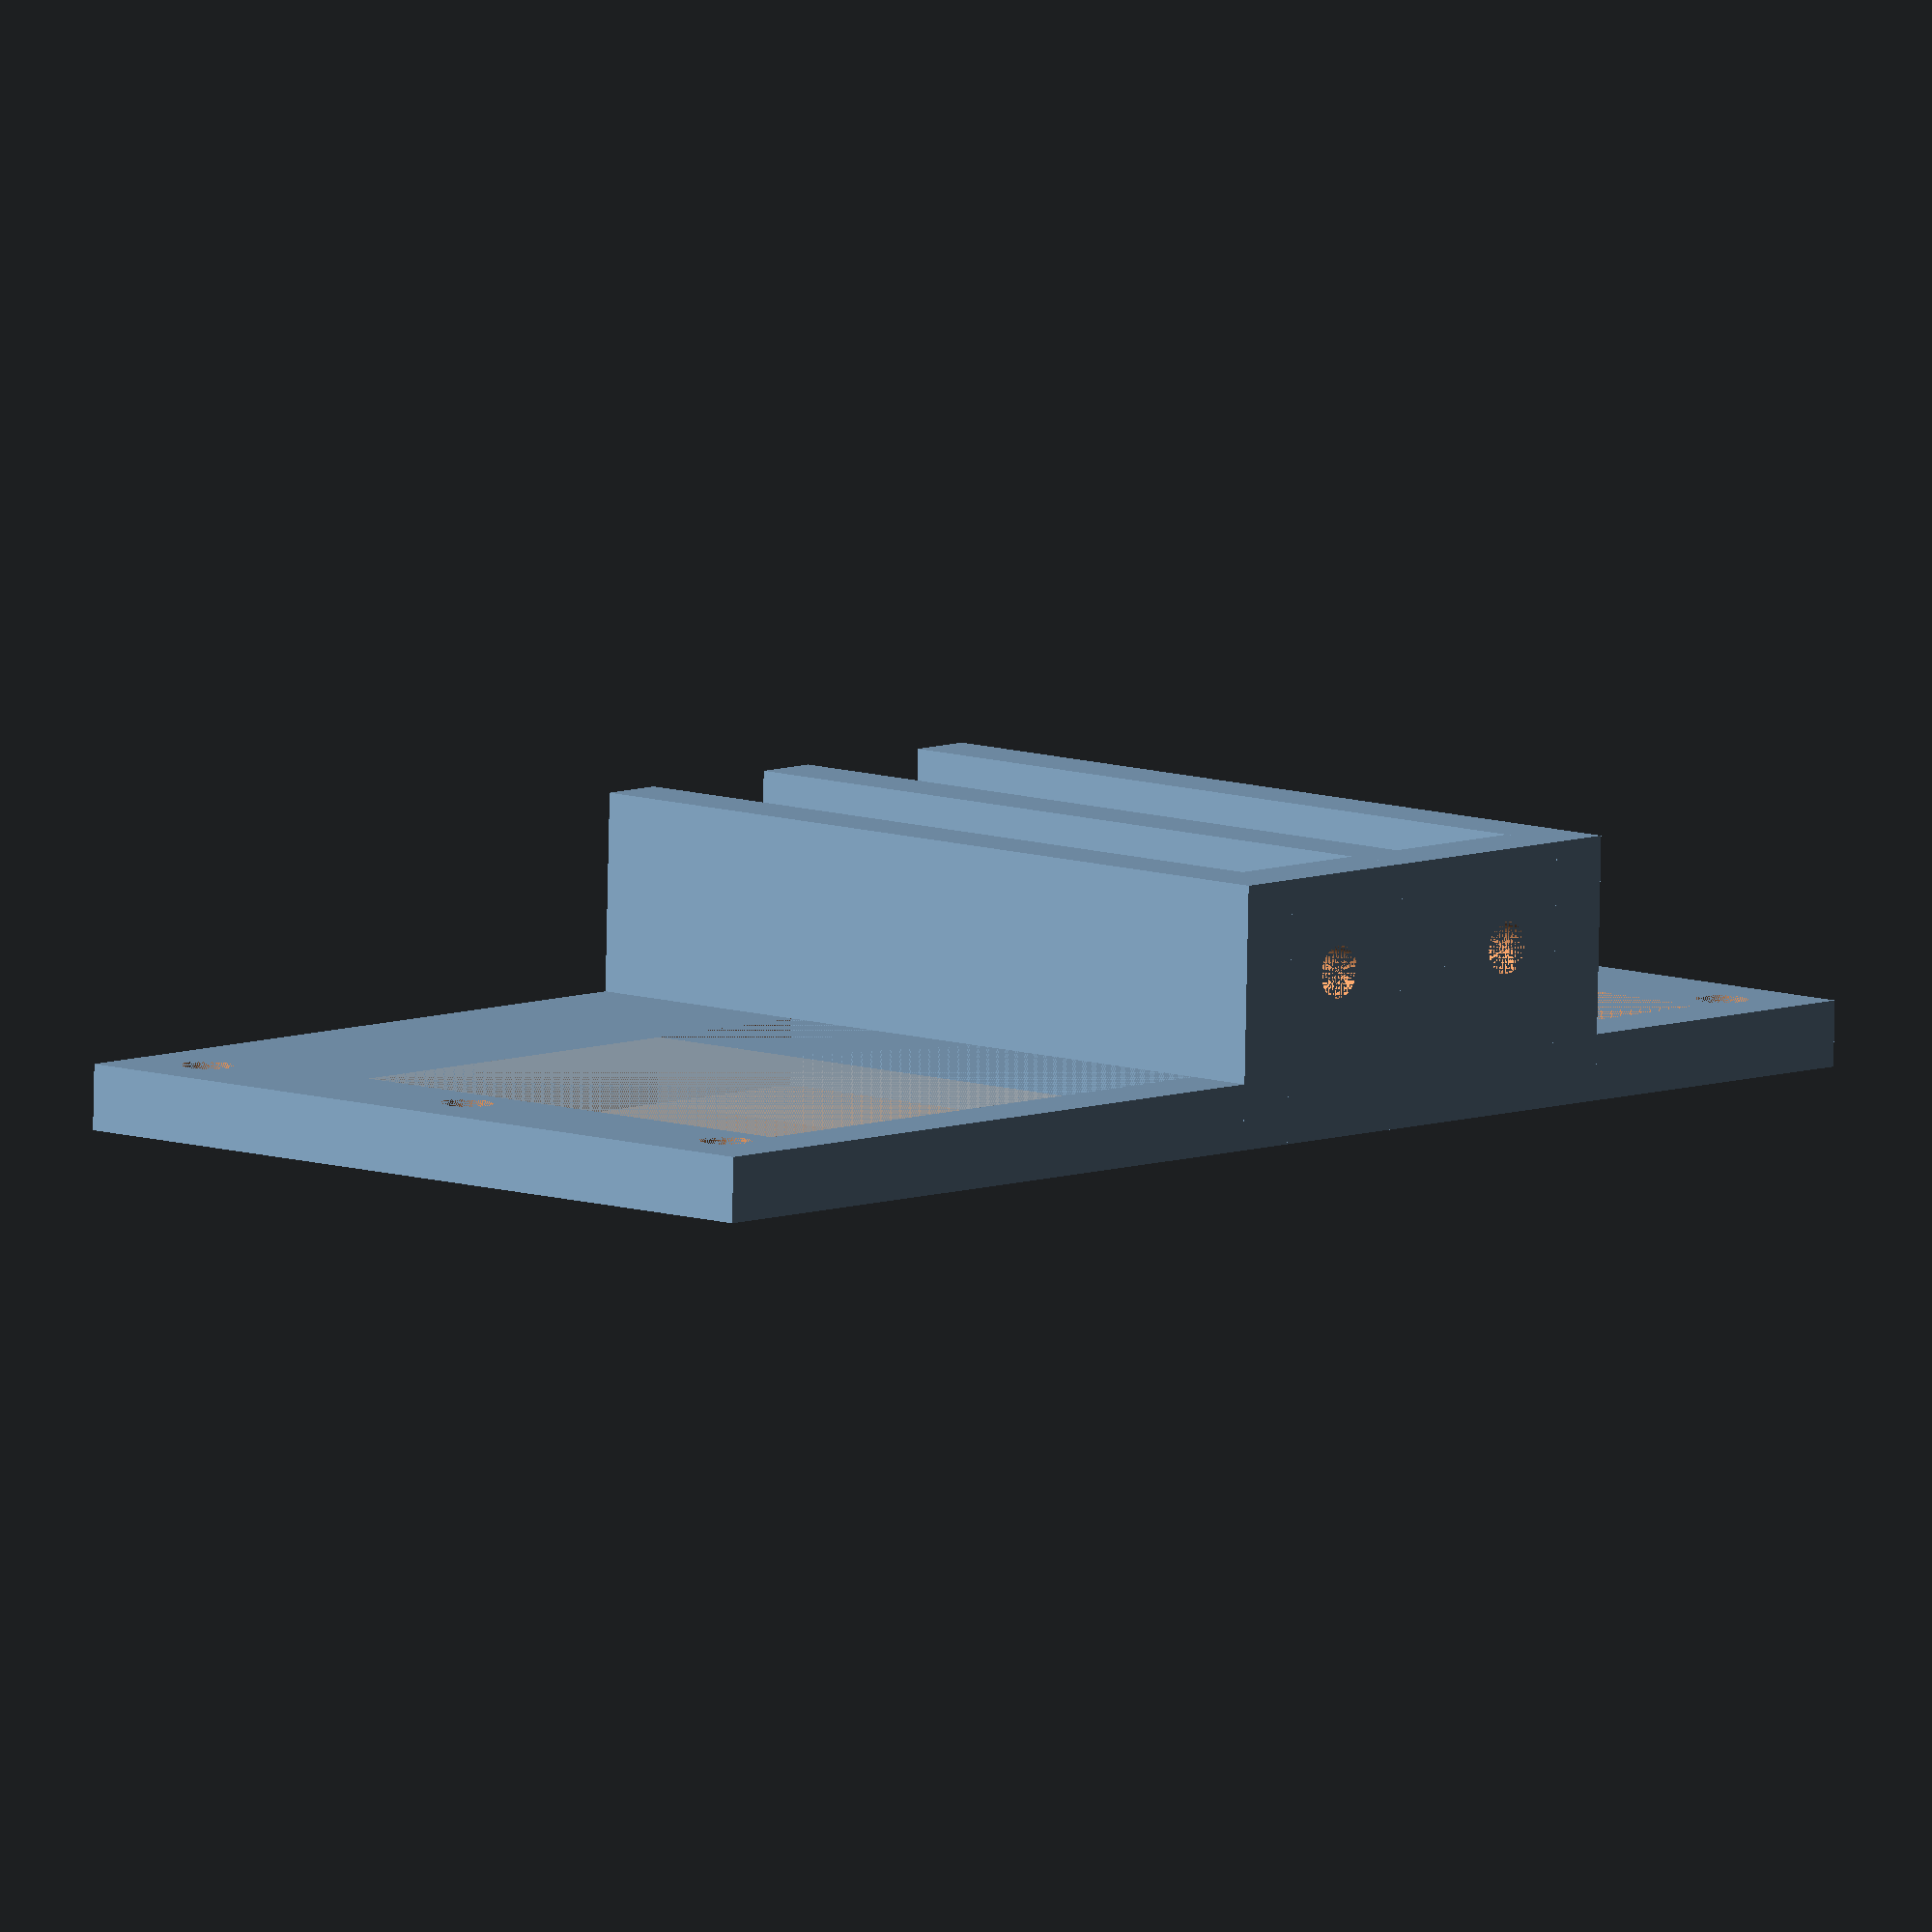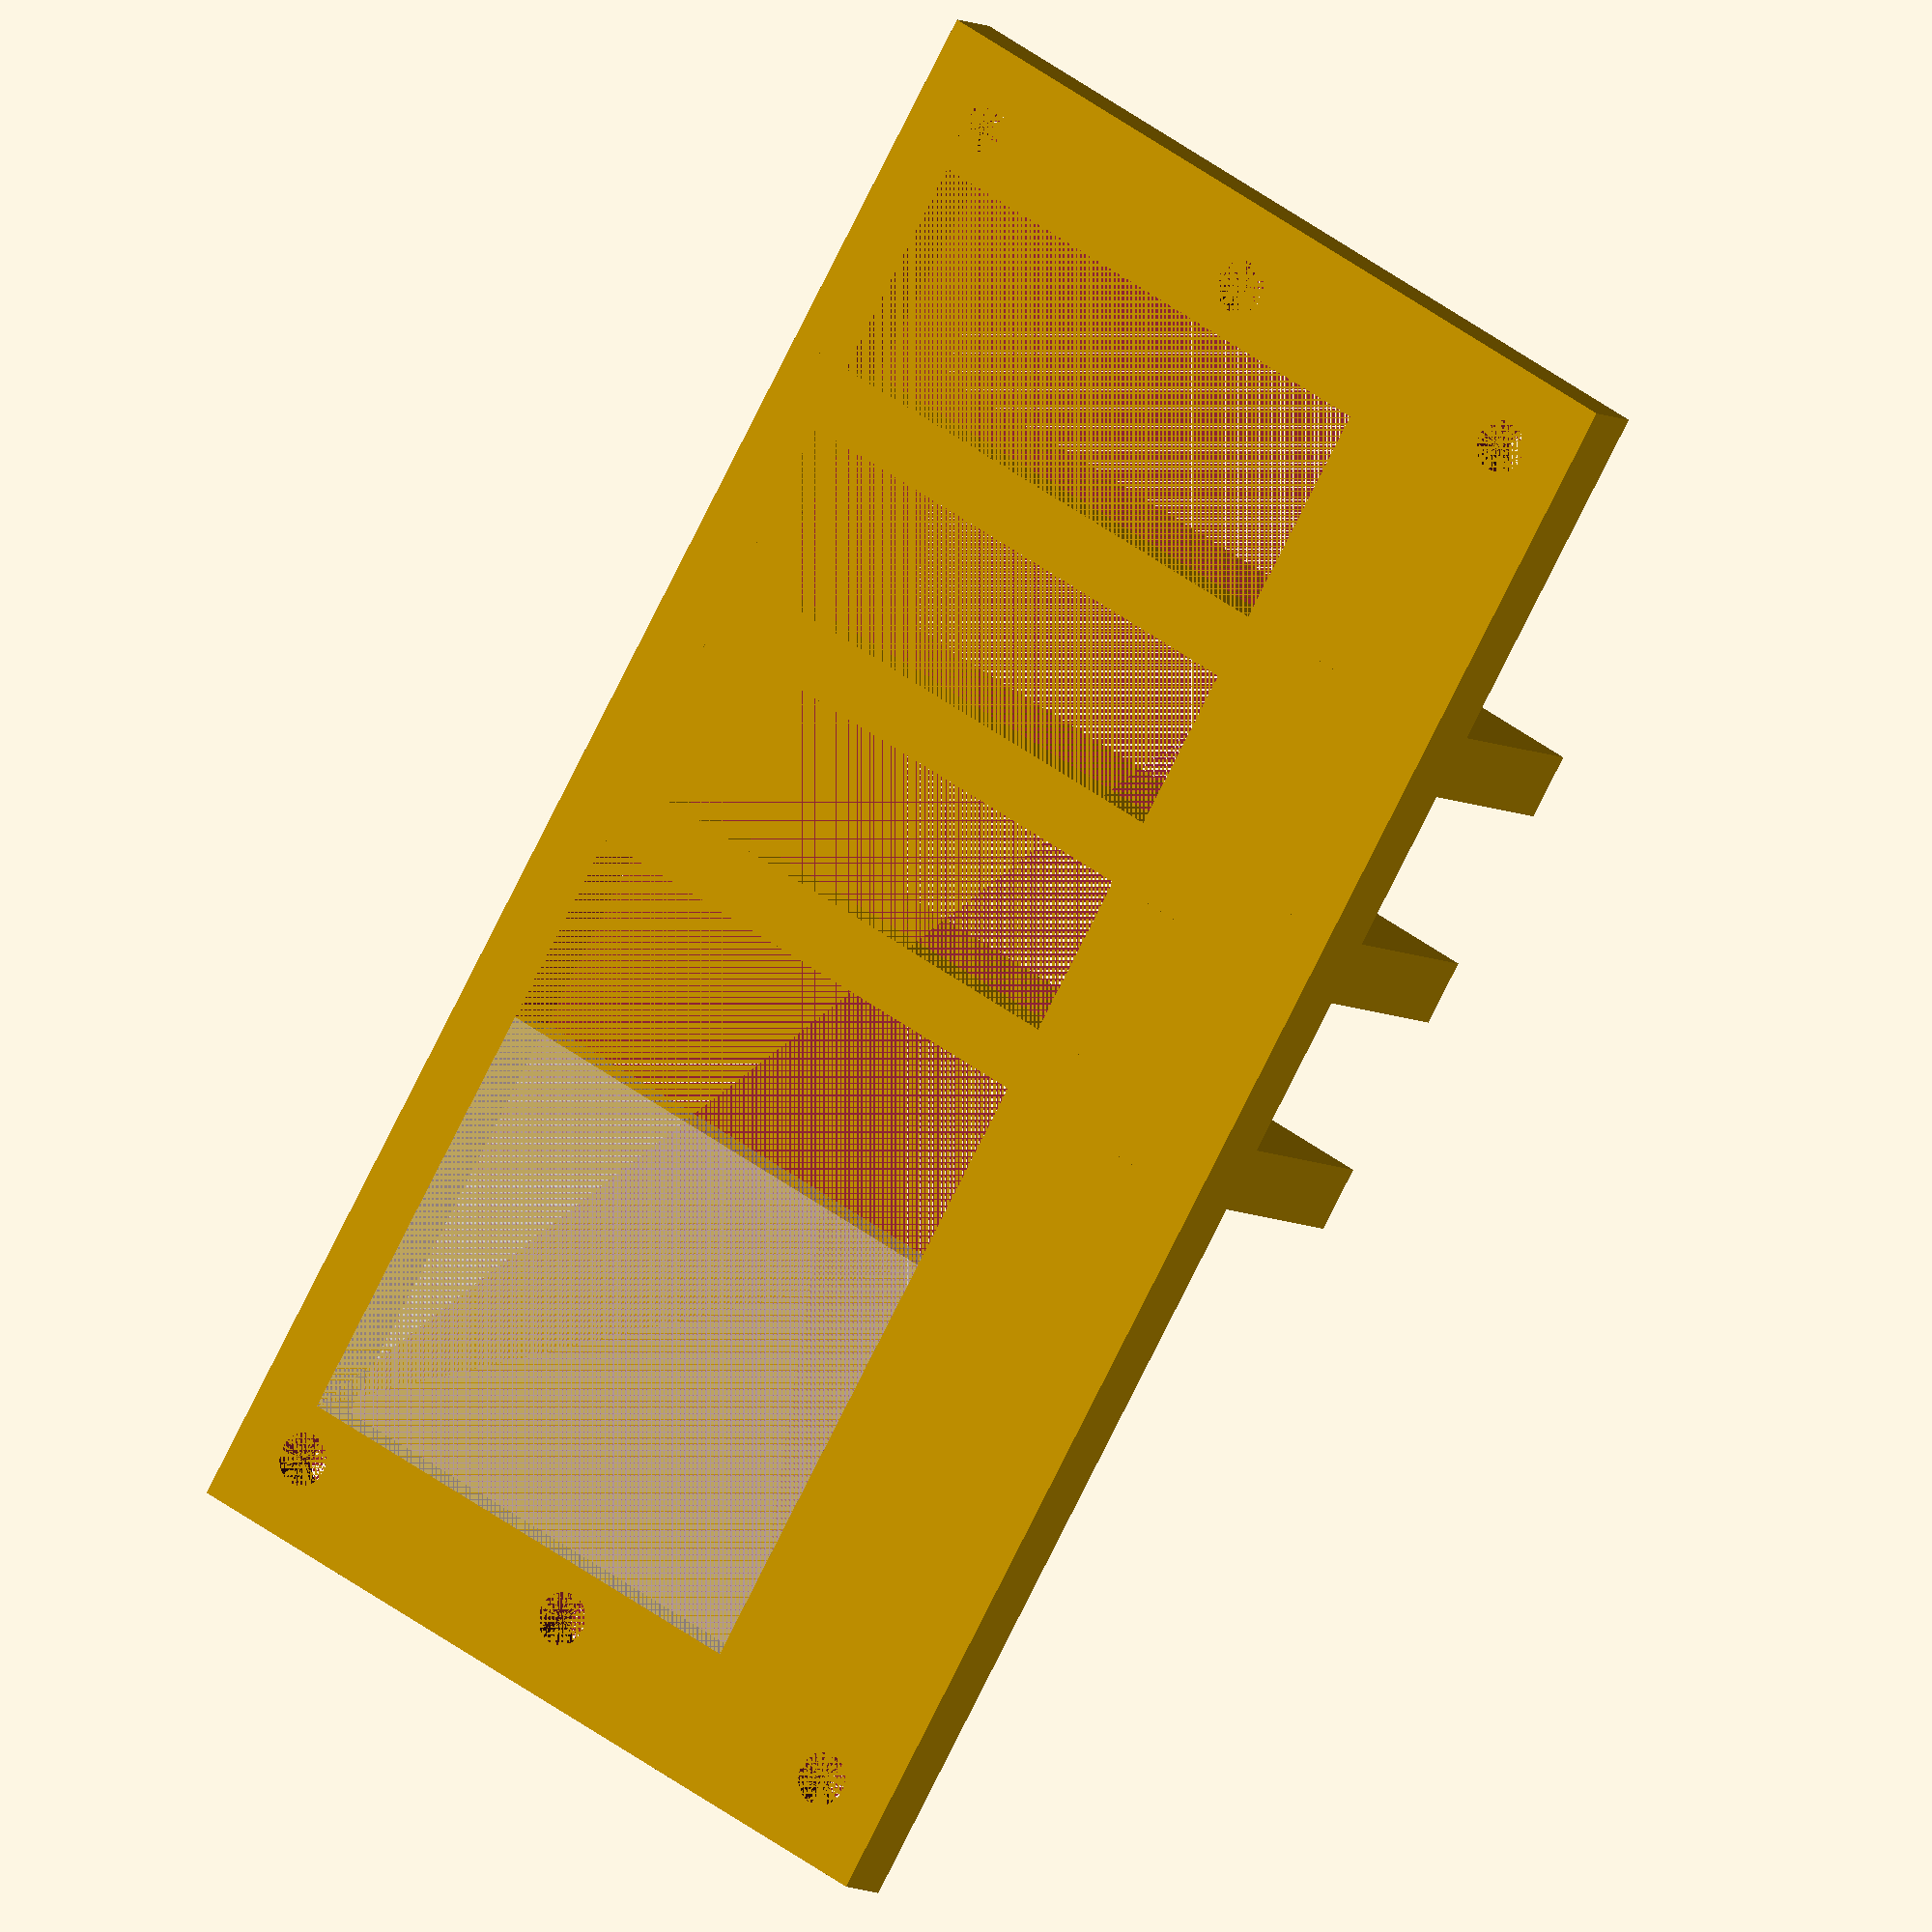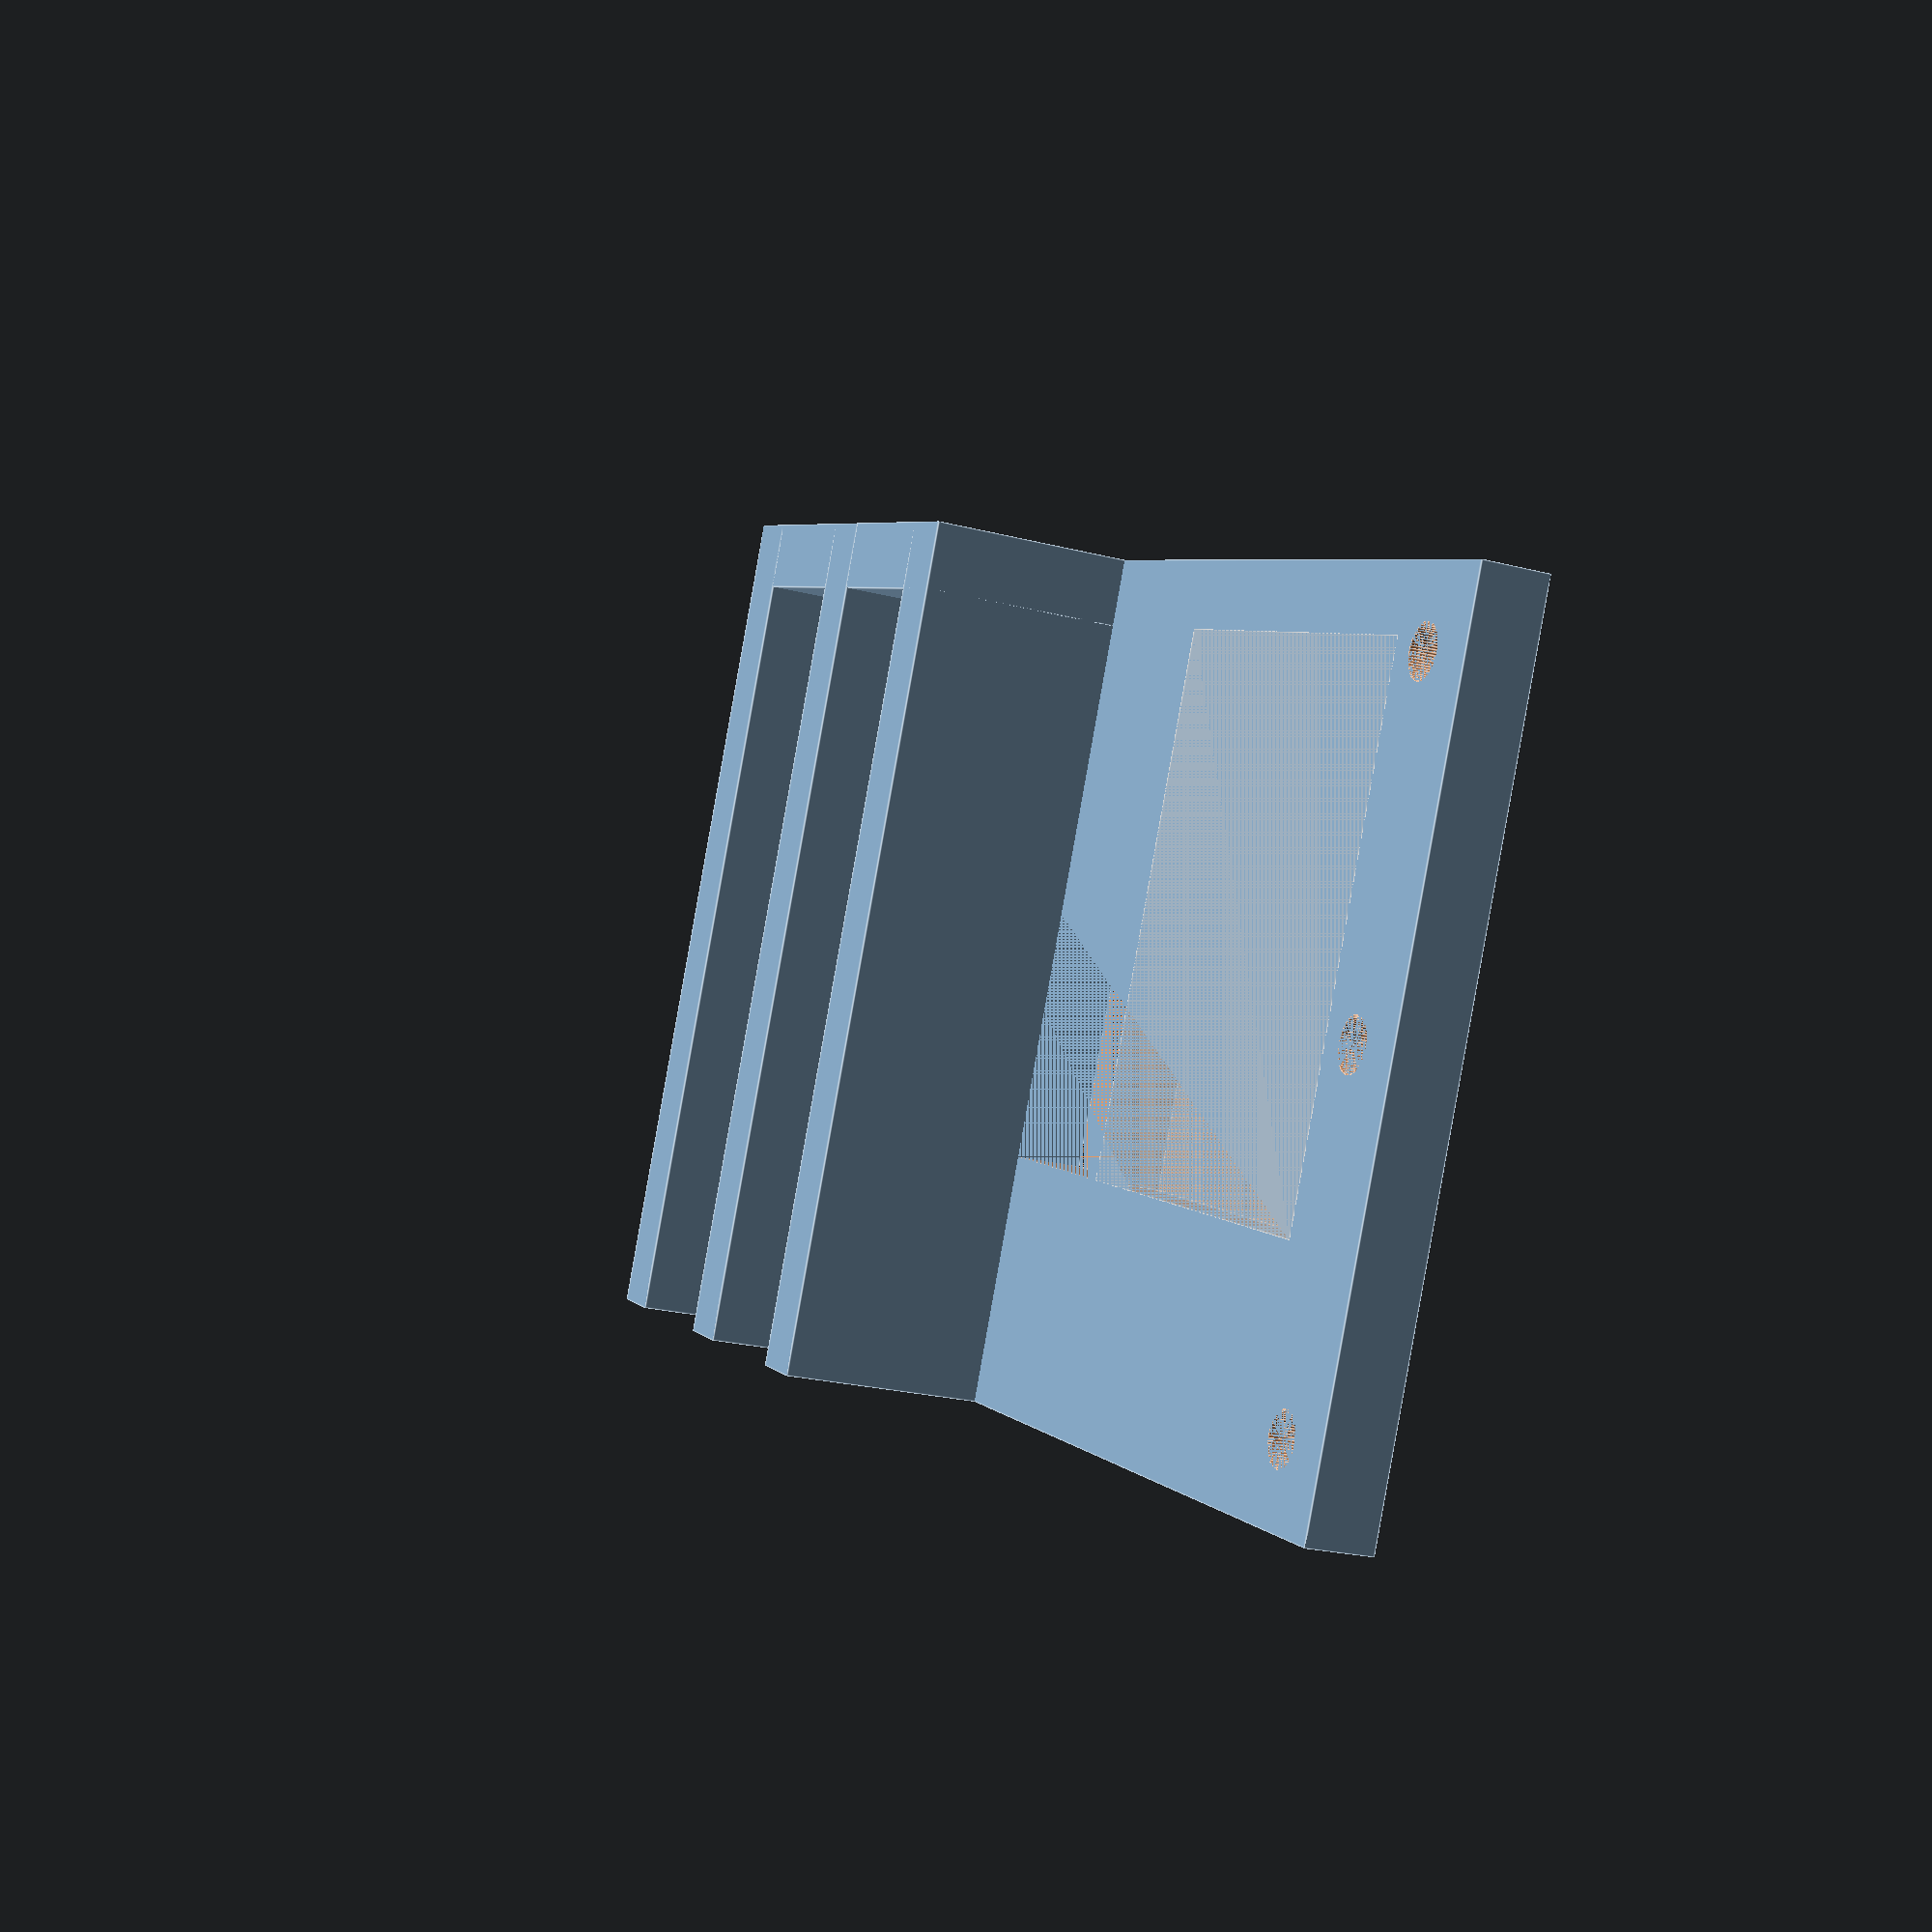
<openscad>
// iMac G3 PSU mount for back of the ITX mobo plate.
// Ryan Crosby 2020
//
// All units are in mm

//
// Constants
//

// Pretty round things with bigger numbers
// 16 = Good for draft
// 64 = Good for export
$fn=64;

// Floating point errors can cause difference operations to leave really thin faces where there should be none.
// Add this to subtracted object dimensions where appropriate to prevent this.
SEM = 0.0000001;

//
// Imports
//

//
// Variables
//

baseplate_post_height = 7.5;

screw_a_pos = [5, -22, baseplate_post_height];
screw_b_pos = screw_a_pos + [70, 5, 0];

//
// Modules
//

module screw_hole(h = 5) {
    cylinder(d = 3 + 1, h = h);
}

module psu_mount_plate() {
    difference() {
        psu_width = 125;
        psu_height = 63.5;

        cube([psu_width, psu_height, 5]);

        union() {
            translate([10, 5, 0])
            cube([psu_width - 10 * 2, 40, 5]);

            %translate([10, 5, 0])
            cube([33, 40, 5]);

            screw_x_offset = 6;
            screw_y_offset = 6;

            translate([screw_x_offset, screw_y_offset, 0])
            screw_hole();

            translate([screw_x_offset, screw_y_offset + 25.7, 0])
            screw_hole();

            translate([screw_x_offset, screw_y_offset + 51.5, 0])
            screw_hole();

            translate([screw_x_offset + 113, screw_y_offset, 0])
            screw_hole();

            translate([screw_x_offset + 113, screw_y_offset + 25.7, 0])
            screw_hole();

            translate([screw_x_offset + 113, screw_y_offset + 51.5, 0])
            screw_hole();
        }
    }
}

module mobo_mount_plate() {
    plate_height = 20;
    plate_width = 40;

    union() {
        difference() {
            cube([plate_width, plate_height, 5]);

            translate([plate_width /2 - 19 /2, plate_height /2 + 2.5, 0])
            screw_hole();

            translate([plate_width /2 + 19 /2, plate_height /2 + 2.5, 0])
            screw_hole();
        }

        cube([5, 20, 63.5]);

        translate([plate_width /2 - 2.5, 0, 0])
        cube([5, 20, 63.5]);

        translate([plate_width - 5, 0, 0])
        cube([5, 20, 63.5]);
    }
}


module psu_bracket() {
    union() {
        psu_mount_plate();

        translate([53 + 45, 0, 0])
        //translate([0, 5, 0])
        rotate([90, 0, 180])
        mobo_mount_plate();
    }
}

psu_bracket();

//mobo_mount_plate();

</openscad>
<views>
elev=261.8 azim=131.2 roll=181.2 proj=o view=solid
elev=6.3 azim=239.2 roll=208.8 proj=o view=solid
elev=23.4 azim=206.1 roll=66.5 proj=p view=edges
</views>
